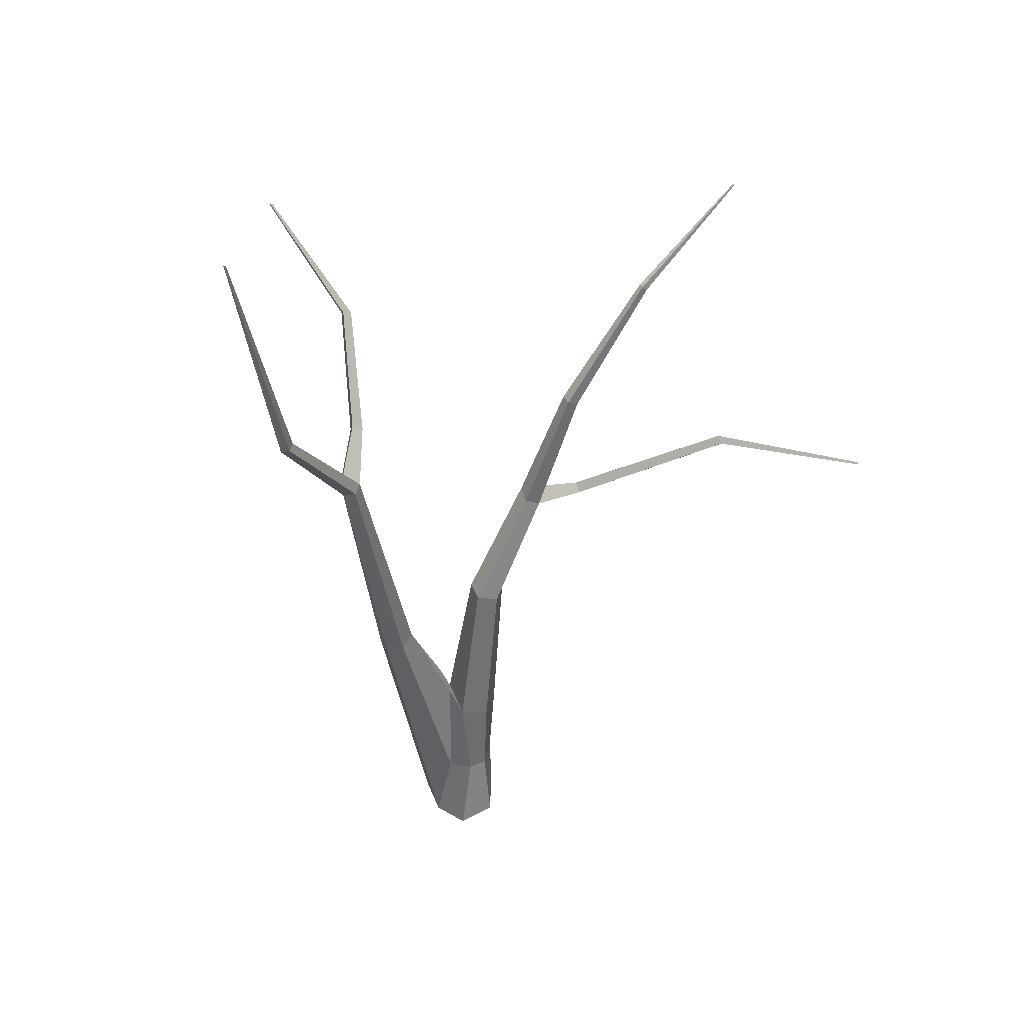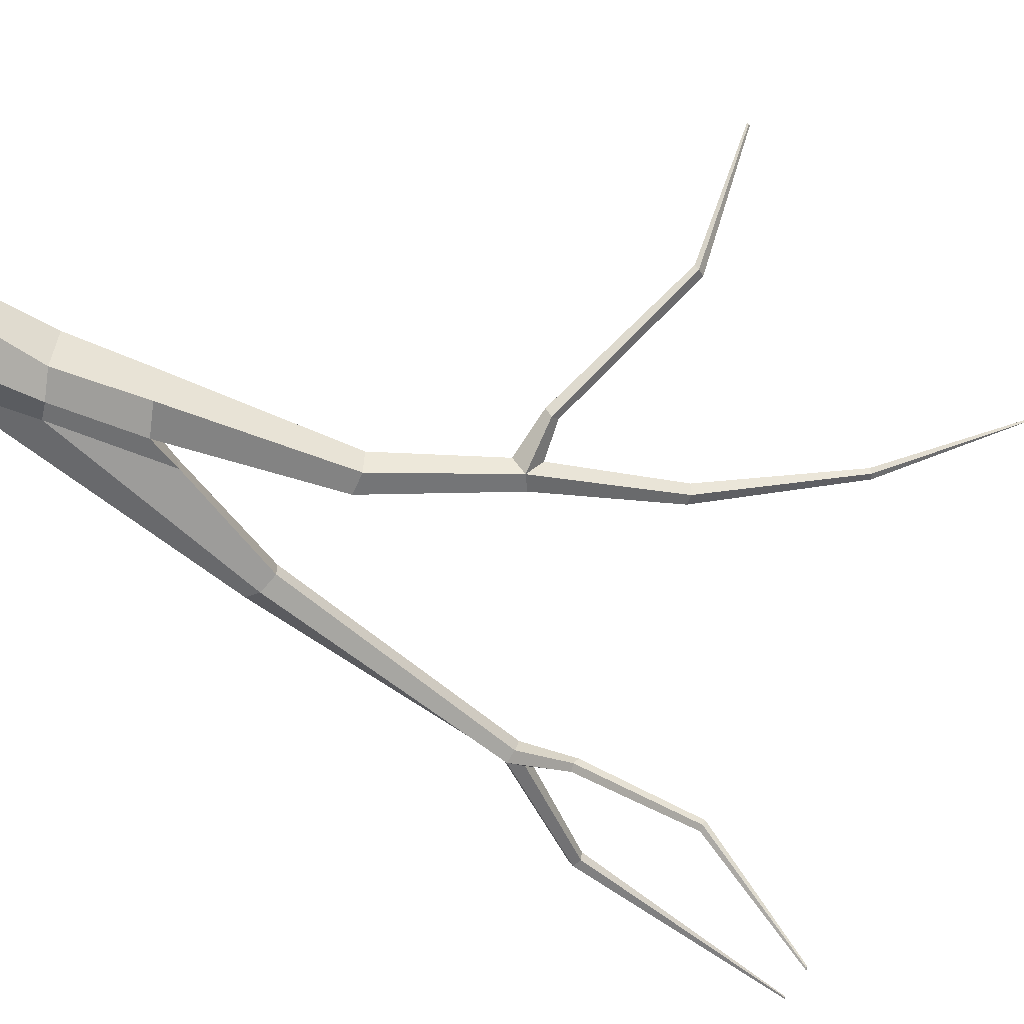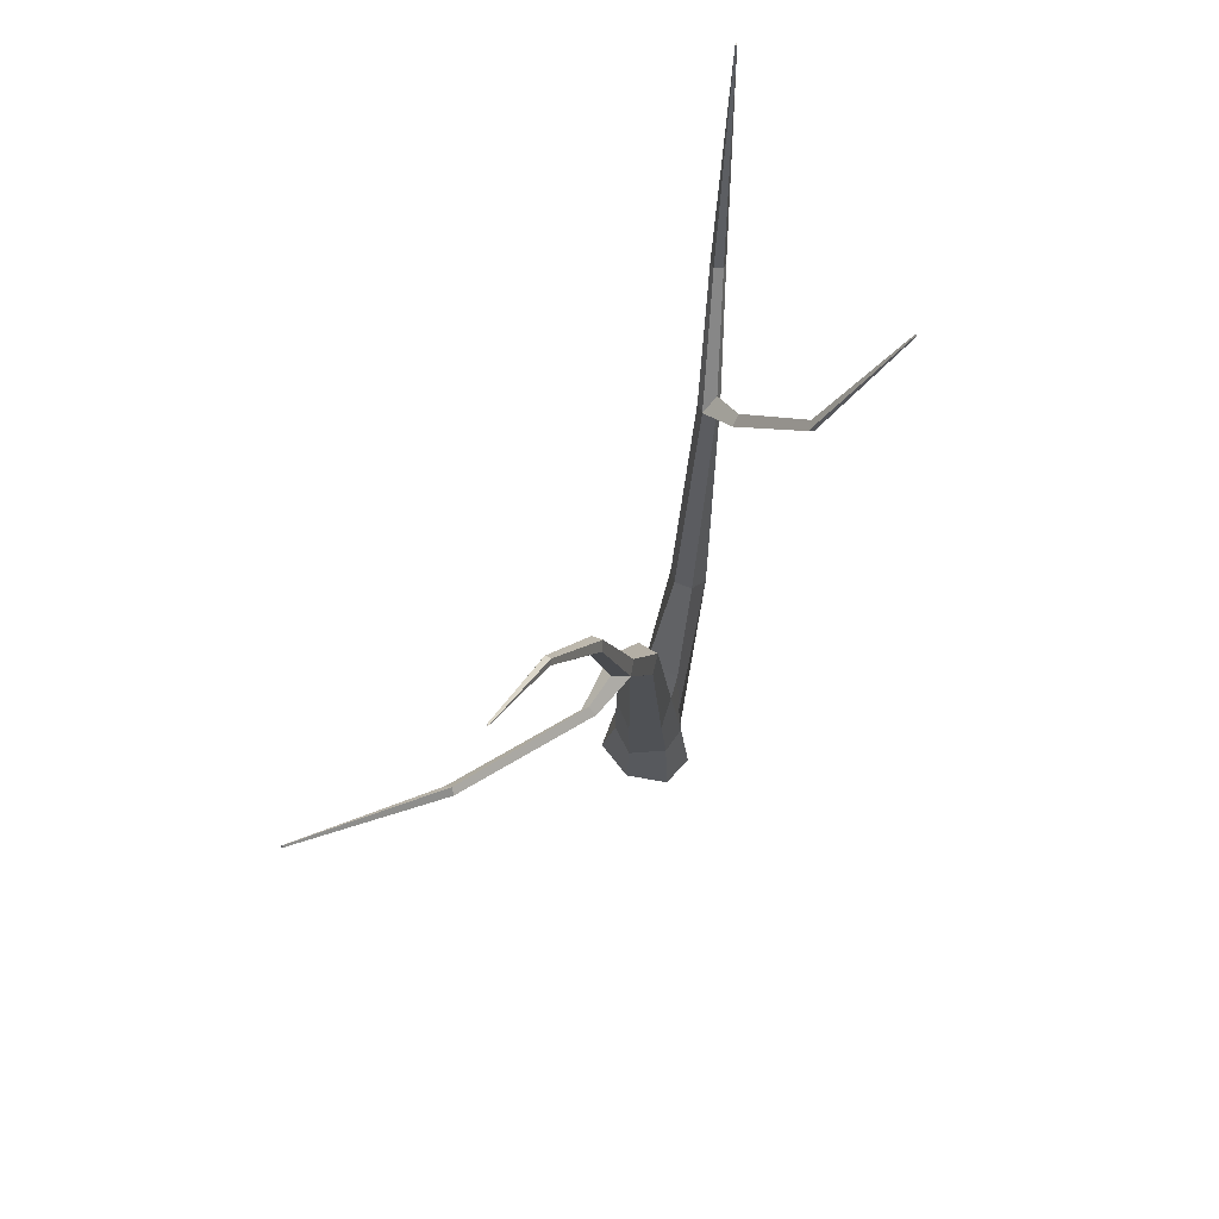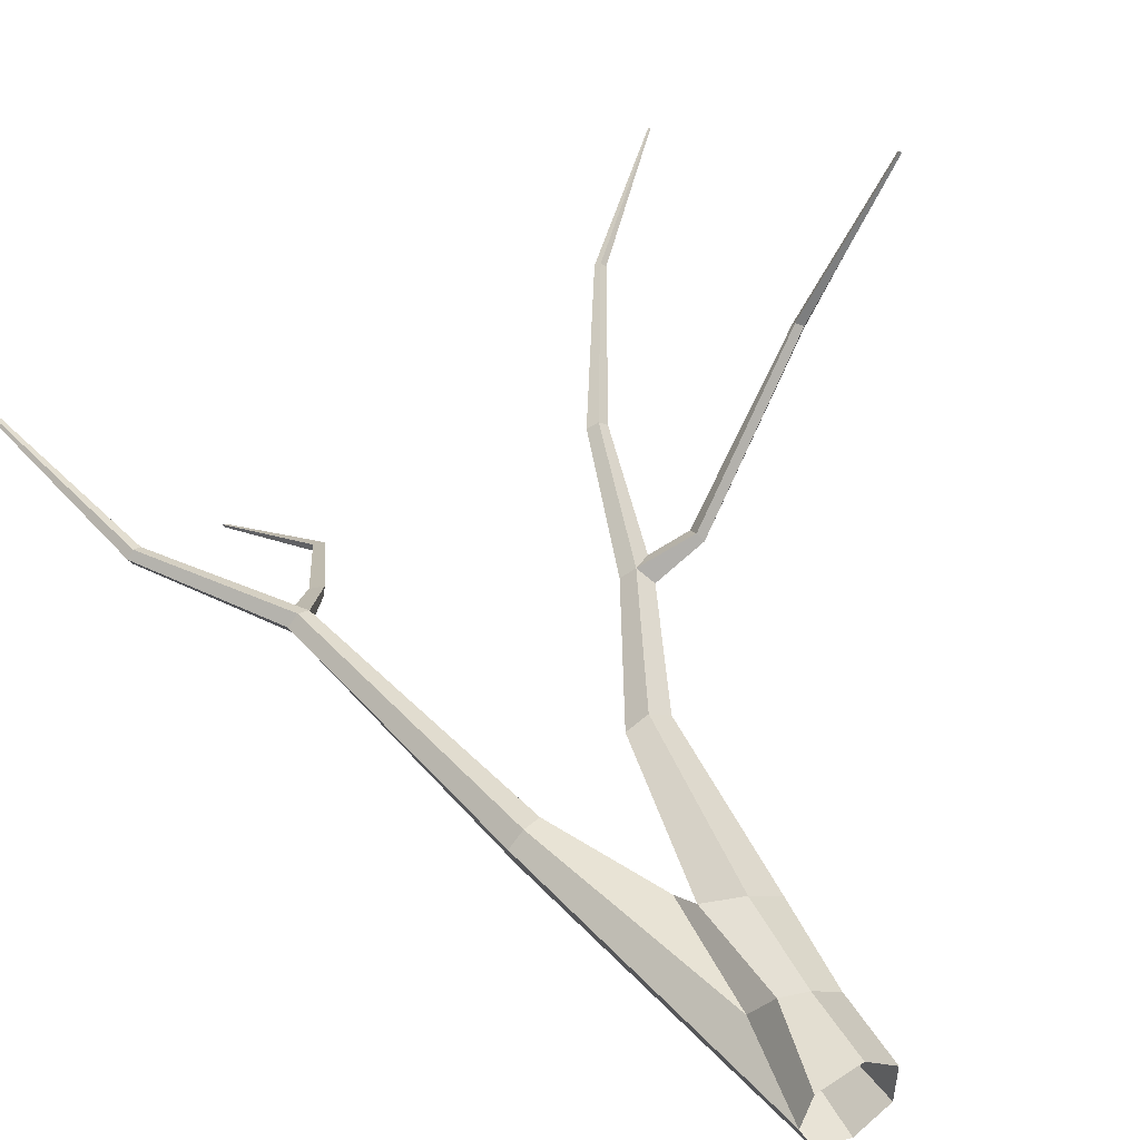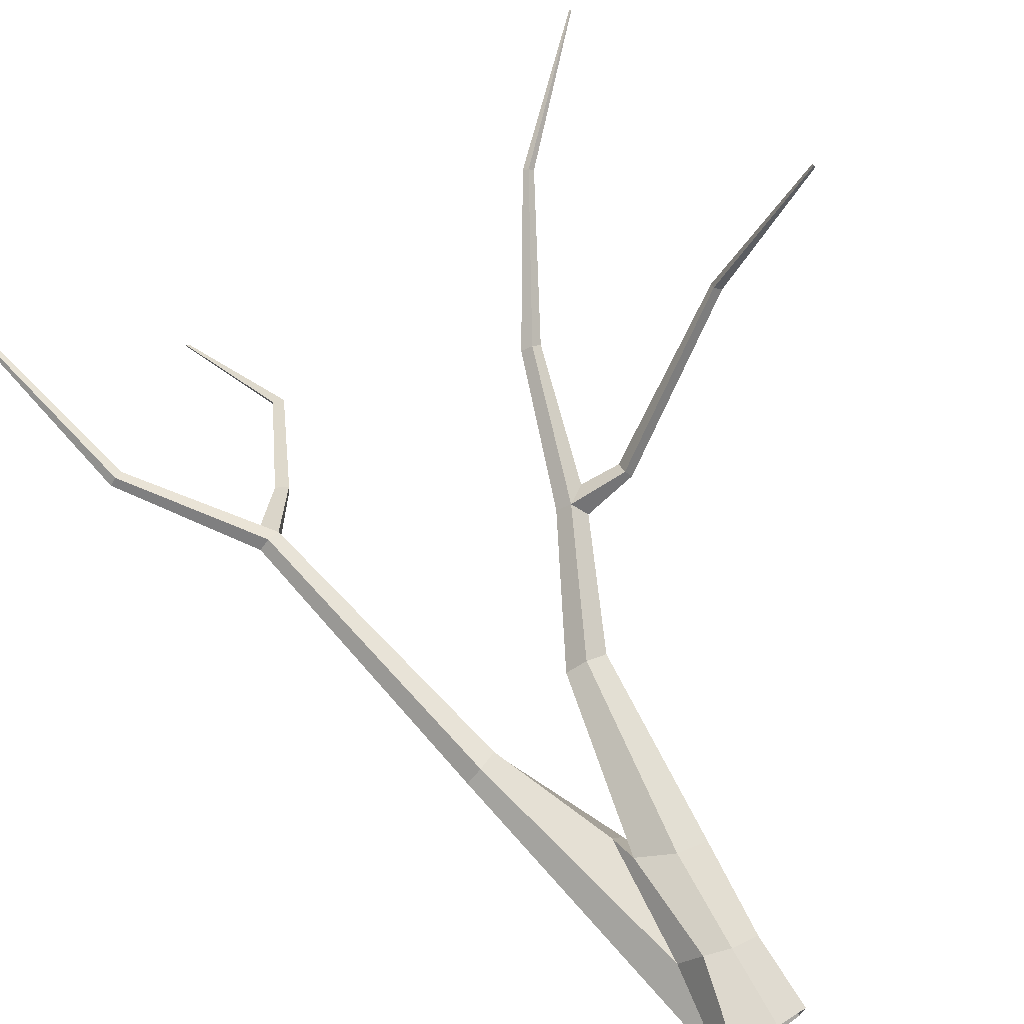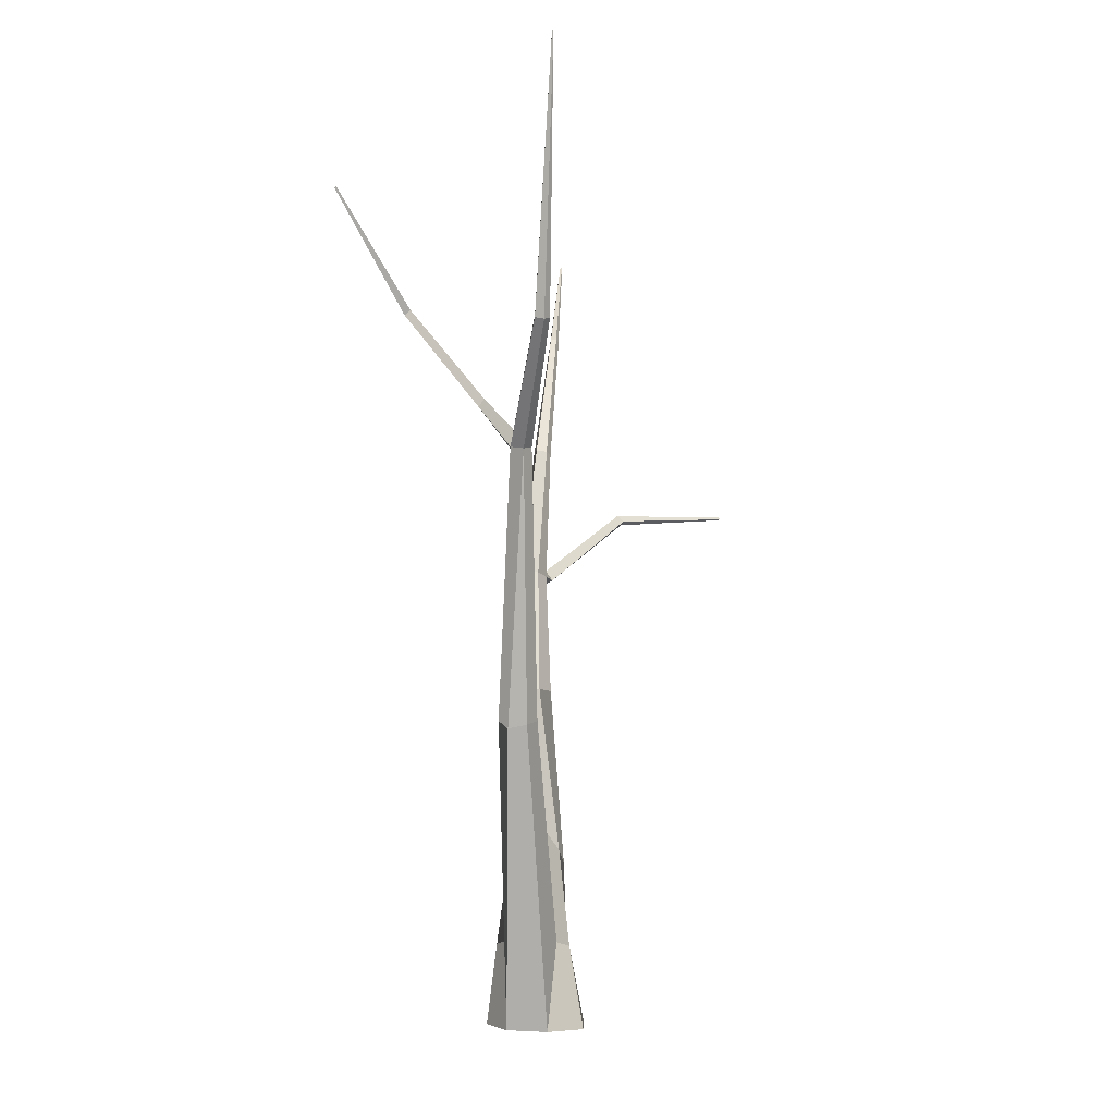
<metadata>
{"format":"obj","ext":"obj","renderer":"f3d","projection":"perspective","resolution":1024,"background":"white","views":[{"elev":43.6,"azim":-40.8,"up":"+Y"},{"elev":-56.2,"azim":59.6,"up":"+Z"},{"elev":64.3,"azim":101.3,"up":"+Y"},{"elev":50.8,"azim":-30.6,"up":"+Z"},{"elev":73.7,"azim":-32.6,"up":"+Z"},{"elev":-1.0,"azim":-97.6,"up":"+Y"}]}
</metadata>
<code>
g Apple_Tree_NoLeaves_m_08
v 0.02755 0.01645 0.3264
v 0.2387 0.02483 0.09232
v 0.2332 0.02172 -0.2152
v -0.2065 0.008763 -0.2266
v -0.3039 0.007808 0.03577
v 0.1034 1.078 0.2022
v 0.2988 1.059 0.0705
v 0.238 1.06 -0.1538
v -0.04158 1.361 -0.2105
v -0.1263 1.358 0.0229
v 0.2823 2.247 0.1345
v 0.4091 2.236 0.0492
v 0.3694 2.25 -0.09782
v 0.2181 2.27 -0.1036
v 0.1639 2.268 0.04069
v 0.6973 3.046 0.156
v 0.7593 2.96 0.08586
v 0.7624 3.043 -0.01886
v 0.6686 3.11 -0.01694
v 0.6196 3.077 0.08946
v 1.008 3.933 0.2272
v 1.062 3.928 0.178
v 1.035 3.947 0.112
v 0.9634 3.962 0.1204
v 0.9465 3.954 0.1916
v -0.1003 1.191 0.1418
v 0.03478 1.144 -0.1843
v -0.3776 2.125 -0.23
v -0.3977 2.133 -0.1038
v -0.5802 2.041 -0.2604
v -0.6153 2.068 -0.1386
v 0.01845 0.01283 -0.3365
v -0.2396 0.009125 0.286
v -0.5175 2.085 -0.05807
v -0.2136 0.5896 0.1096
v -0.08569 0.542 0.2134
v 0.1695 0.4833 -0.1852
v 0.2424 0.484 0.07625
v -0.1235 0.5917 -0.2256
v -0.4764 2.085 -0.3105
v 0.06623 0.494 0.2157
v 0.01177 0.551 -0.2687
v -0.847 3.867 -0.2744
v -0.8173 3.868 -0.1321
v -0.8825 3.855 -0.1926
v -0.7416 3.887 -0.1764
v -0.7515 3.864 -0.2652
v 2.256 5.47 0.4816
v 2.249 5.476 0.4777
v 2.256 5.475 0.4665
v 2.261 5.47 0.4744
v 1.544 4.809 0.3581
v 1.573 4.798 0.3339
v 1.566 4.813 0.2979
v 1.532 4.833 0.2999
v 1.519 4.831 0.3371
v -1.388 4.637 -0.1829
v -1.367 4.638 -0.08517
v -1.411 4.625 -0.127
v -1.317 4.658 -0.1153
v -1.33 4.657 -0.1756
v -1.697 6.346 -0.1162
v -1.701 6.346 -0.1073
v -1.685 6.345 -0.1055
v -1.687 6.345 -0.1151
v 0.8177 3.127 0.1001
v 2.471 3.537 1.772
v 2.475 3.524 1.759
v 2.476 3.513 1.77
v 2.469 3.521 1.782
v 1.888 3.482 0.9091
v 1.925 3.453 0.8926
v 1.935 3.472 0.8459
v 1.901 3.522 0.8613
v 1.042 3.089 0.1988
v 1.062 3.031 0.1462
v 1.067 2.99 0.1979
v 1.038 3.022 0.2457
v -0.8295 3.978 -0.2523
v -0.5934 4.142 -0.4552
v -0.529 4.152 -0.3967
v -0.5476 4.128 -0.4347
v -0.6 4.197 -0.4198
v -0.2772 4.774 -0.9185
v -0.2264 4.778 -0.8714
v -0.2387 4.766 -0.9059
v -0.2893 4.805 -0.8787
v -0.4967 5.571 -1.39
v -0.4804 5.574 -1.376
v -0.4852 5.568 -1.385
v -0.4982 5.586 -1.382
f 37 8 7 38
f 26 27 9 10
f 38 7 6 41
f 6 11 15 26
f 5 31 30 4
f 7 12 11 6
f 8 13 12 7
f 14 15 20 19
f 12 13 18 17
f 15 11 16 20
f 13 14 19 18
f 11 12 17 16
f 18 19 24 23
f 16 66 22 21
f 19 20 25 24
f 18 66 75 76
f 27 26 15 14
f 10 9 28 29
f 8 27 14 13
f 42 27 8 37
f 42 32 4 39
f 40 39 4 30
f 35 34 31 5
f 10 29 34 35
f 36 33 1 41
f 26 36 41 6
f 28 9 39 40
f 27 42 39 9
f 32 42 37 3
f 2 38 41 1
f 3 37 38 2
f 33 36 35 5
f 10 35 36 26
f 34 29 46 44
f 28 40 43 47
f 31 34 44 45
f 29 28 47 46
f 72 73 68 69
f 53 54 50 51
f 56 52 48 49
f 50 49 48
f 55 56 49 50
f 25 21 52 56
f 23 24 55 54
f 21 22 53 52
f 24 25 56 55
f 22 23 54 53
f 52 53 51 48
f 54 55 50
f 31 45 30
f 40 30 45 43
f 43 45 59 57
f 44 46 60 58
f 47 43 80 82
f 46 79 61 60
f 45 44 58 59
f 57 59 63 62
f 59 58 63
f 61 57 62 65
f 60 61 65 64
f 58 60 64 63
f 62 63 64 65
f 69 68 67
f 20 16 21 25
f 73 74 67 68
f 67 70 69
f 75 78 71 74
f 71 72 69 70
f 76 75 74 73
f 66 18 23 22
f 74 71 70 67
f 78 77 72 71
f 16 17 77 78
f 77 76 73 72
f 17 18 76 77
f 66 16 78 75
f 80 83 87 84
f 79 43 57 61
f 43 79 83 80
f 82 80 84 86
f 79 46 81 83
f 46 47 82 81
f 85 86 90 89
f 84 87 91 88
f 81 82 86 85
f 83 81 85 87
f 90 88 91
f 91 89 90
f 87 85 89 91
f 86 84 88 90
f 51 50 48

</code>
